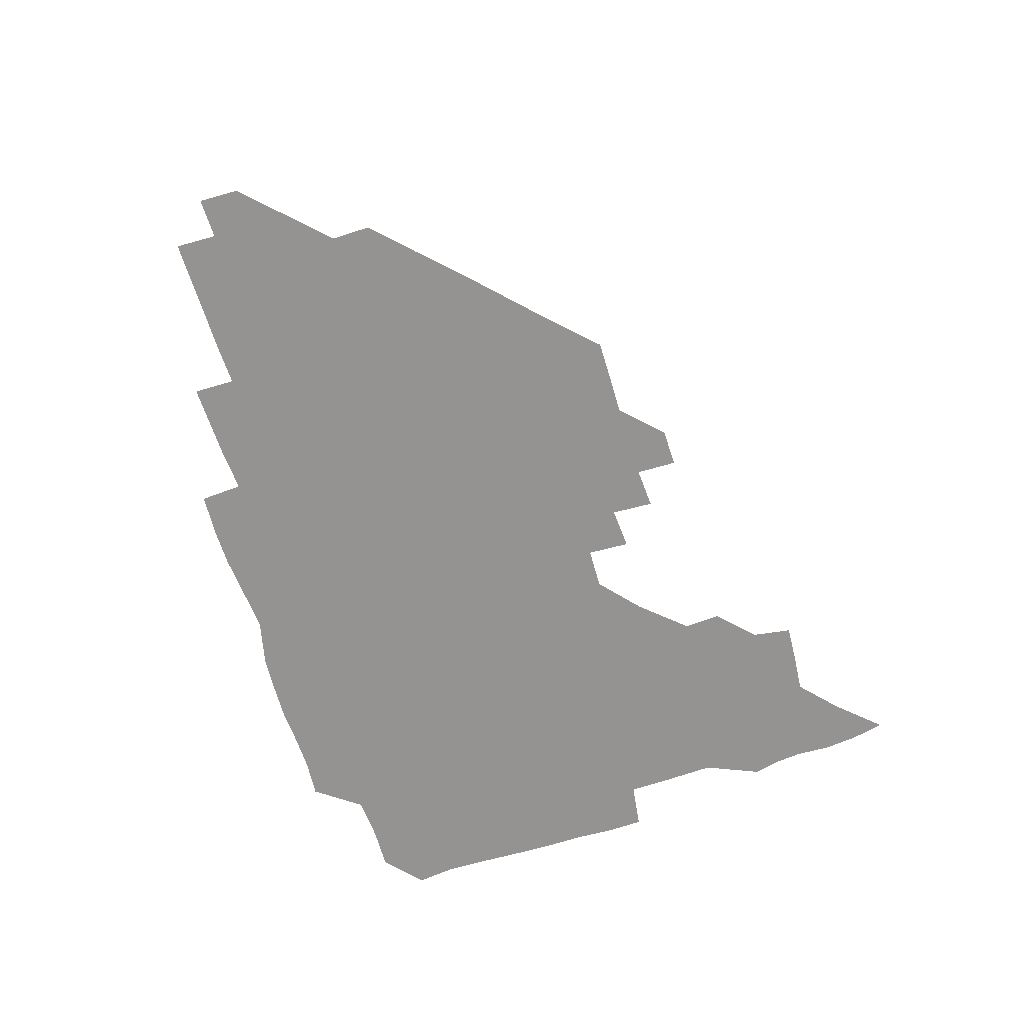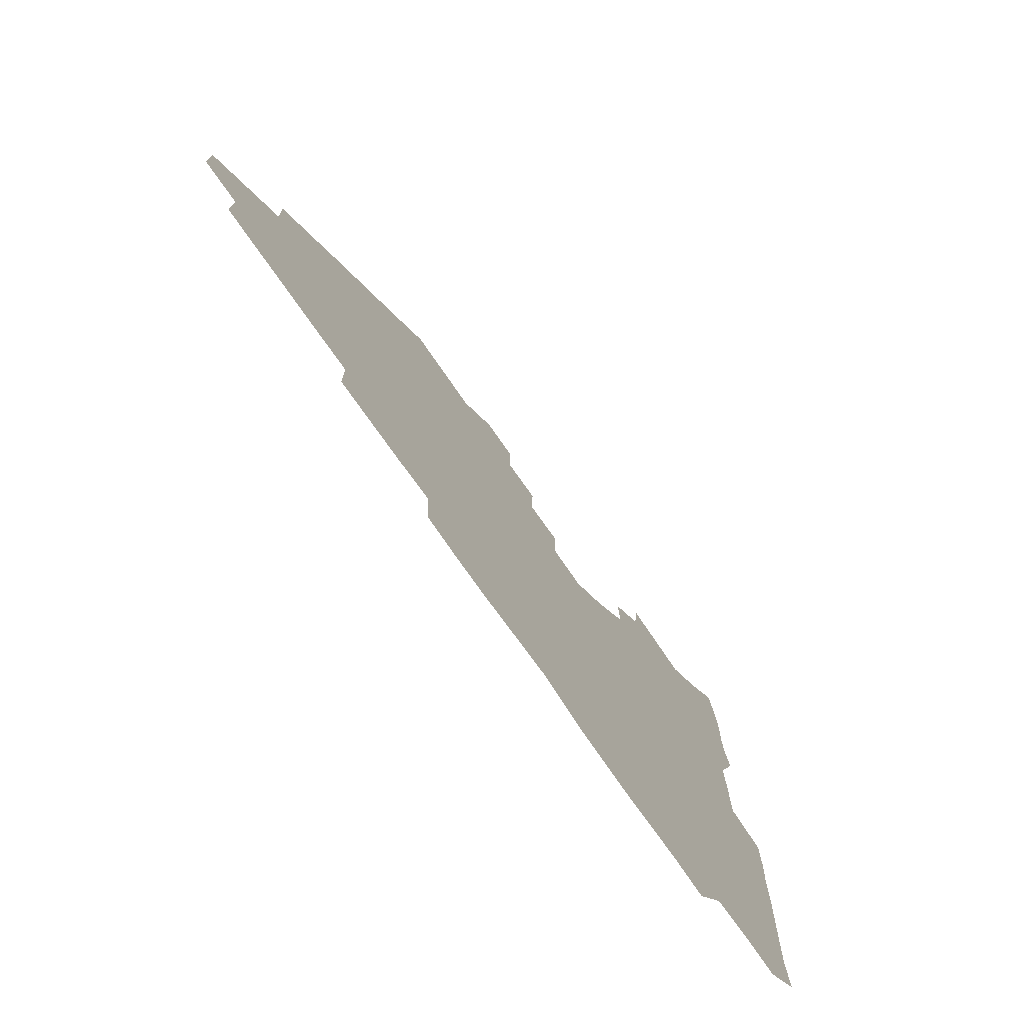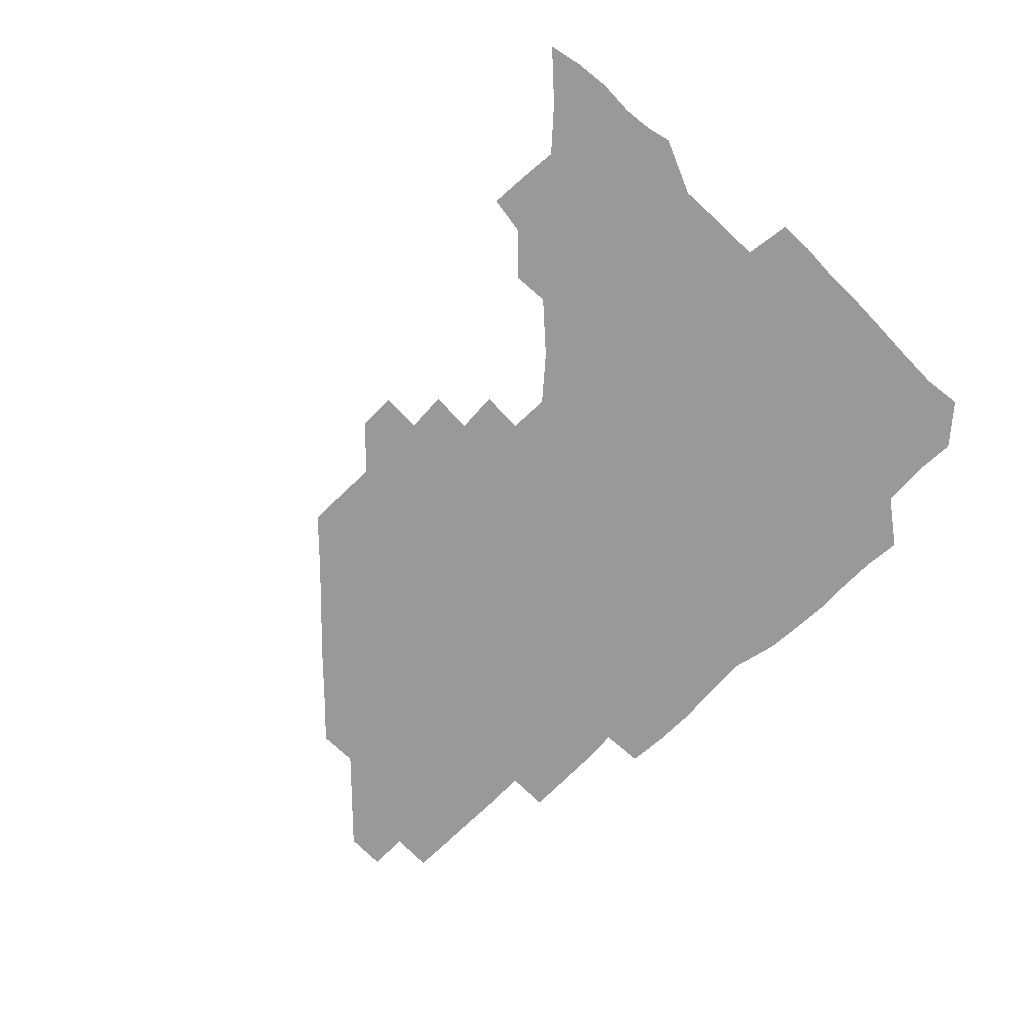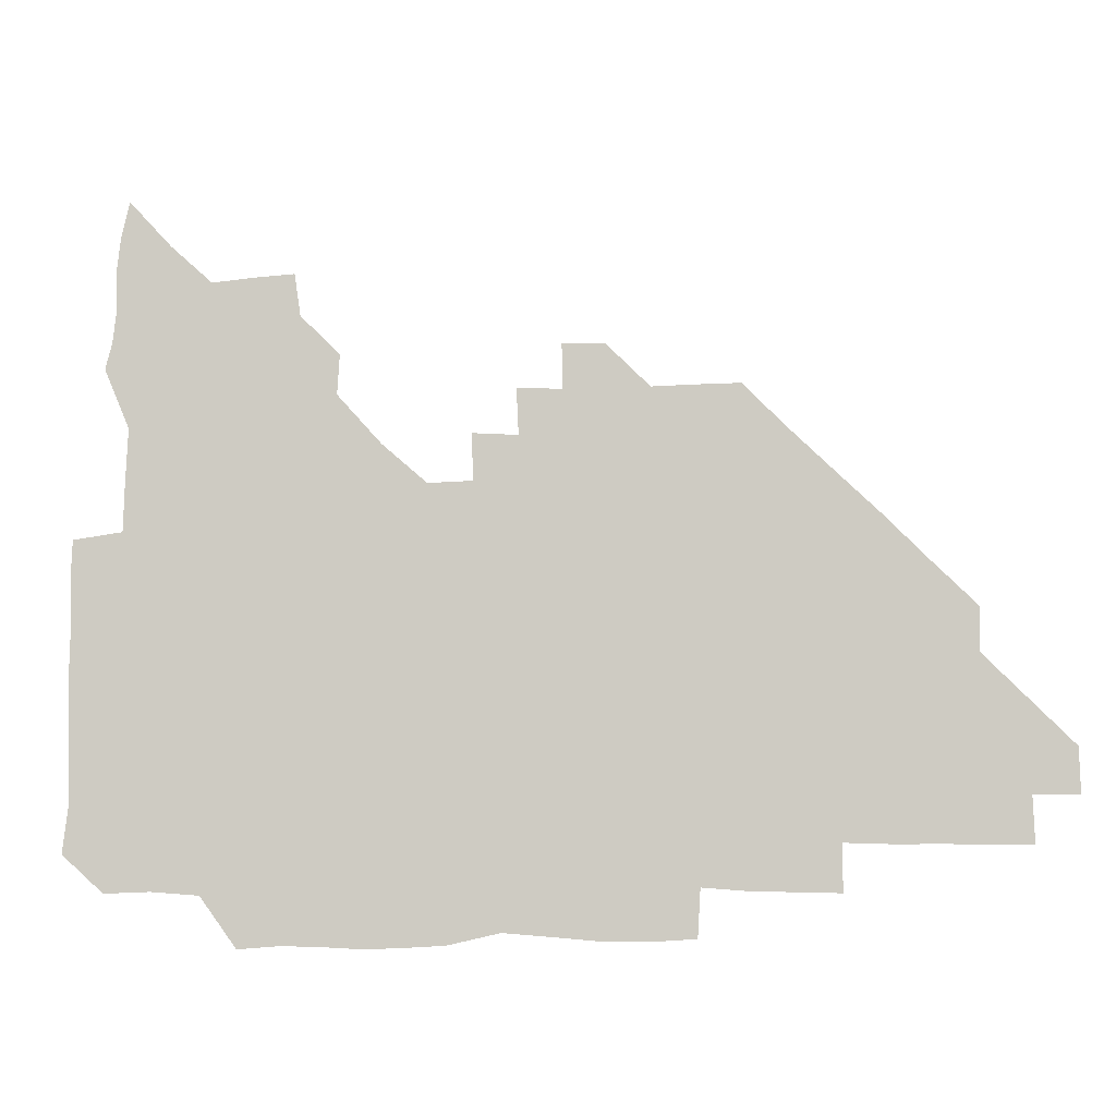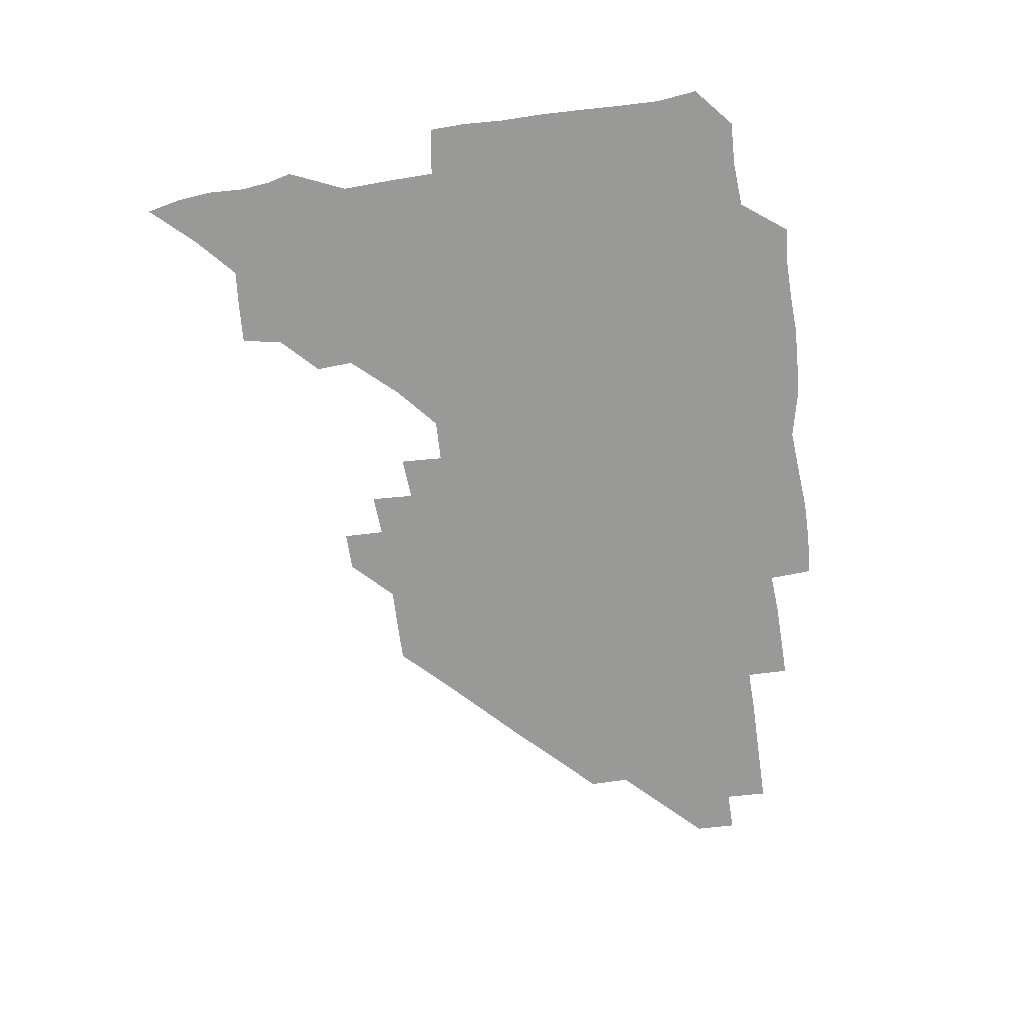
<metadata>
{"format":"obj","ext":"obj","renderer":"f3d","projection":"perspective","resolution":1024,"background":"white","views":[{"elev":-66.8,"azim":107.3,"up":"+Z"},{"elev":-72.7,"azim":124.4,"up":"+Y"},{"elev":-68.8,"azim":-135.1,"up":"+Z"},{"elev":-8.7,"azim":7.8,"up":"+Y"},{"elev":-68.8,"azim":-82.1,"up":"+Z"}]}
</metadata>
<code>
v 268.2 193.2 0
v 270 208.3 0
v 269.7 223.5 0
v 269.2 239 0
v 268.8 254.7 0
v 269 270.6 0
v 268.4 285.5 0
v 268.8 298.9 0
v 282.8 180.3 0
v 286 196.1 0
v 286.7 211 0
v 287.2 226.1 0
v 286.8 240.9 0
v 286.2 255.8 0
v 287.2 271 0
v 287 285.9 0
v 286.1 301.2 0
v 286.6 319 0
v 287.3 336.7 0
v 278.4 357.7 0
v 280.7 366.7 0
v 281.9 377.6 0
v 281.4 391 0
v 282.8 403.9 0
v 285.6 416.5 0
v 298.7 180.8 0
v 301.5 196.5 0
v 302.7 212.1 0
v 302.6 226.8 0
v 301.9 241.3 0
v 301.9 256.2 0
v 303.2 271.4 0
v 302.9 286 0
v 302 300.7 0
v 301.9 315.7 0
v 303.4 330.9 0
v 304.6 347.3 0
v 302.5 362.7 0
v 298.8 377.1 0
v 299.9 388.8 0
v 300.6 400.1 0
v 315.6 179.6 0
v 316.8 196.7 0
v 316.9 211.7 0
v 316.7 226.5 0
v 316.6 241.3 0
v 316.5 256.1 0
v 317.7 271.4 0
v 317.7 286.1 0
v 317.2 300.8 0
v 317.7 315.3 0
v 317.9 330 0
v 317.7 345.4 0
v 318.5 359.8 0
v 317.8 374 0
v 315.3 386.8 0
v 328.4 162.1 0
v 331.4 182 0
v 331.8 196.9 0
v 331.5 211.6 0
v 330.8 226 0
v 331.1 241 0
v 331 255.8 0
v 332.7 271.4 0
v 332.8 286.1 0
v 332.5 300.7 0
v 332.3 315.4 0
v 332.2 330.1 0
v 331.6 345.4 0
v 332.8 359.3 0
v 332.6 373.5 0
v 329.3 388 0
v 343 163.2 0
v 346 181.4 0
v 346.7 197 0
v 346.2 211.4 0
v 346.2 226.2 0
v 345.6 240.8 0
v 346.4 256.1 0
v 347.6 271.4 0
v 348.1 286 0
v 347.7 300.6 0
v 346.5 315.7 0
v 346.2 330.6 0
v 346 345.5 0
v 346.4 359.8 0
v 346.4 374 0
v 344.2 388.8 0
v 357.1 162.9 0
v 361.1 181.7 0
v 361.6 197.1 0
v 361.6 211.7 0
v 361.2 226.2 0
v 361.6 241.4 0
v 361.7 256.2 0
v 362.5 271.3 0
v 362.6 285.9 0
v 362.7 300.2 0
v 362 314.9 0
v 360.7 330.1 0
v 359.4 346.5 0
v 360.3 360.4 0
v 370.7 162.1 0
v 375.8 182.4 0
v 376.8 197.4 0
v 377.2 212.1 0
v 376.5 226.5 0
v 377.5 241.9 0
v 377.5 256.7 0
v 377.4 271.3 0
v 377.2 285.9 0
v 377.2 300.3 0
v 376.3 314.9 0
v 374.9 329.1 0
v 384.3 162.7 0
v 390.2 182.6 0
v 392.4 198.3 0
v 392.2 212.3 0
v 392.2 227 0
v 392.2 241.8 0
v 391.9 256.4 0
v 391.8 271.2 0
v 391.8 285.9 0
v 391.4 300.7 0
v 390.6 315.5 0
v 397.9 163.4 0
v 405.6 183.4 0
v 407.3 198.2 0
v 407.1 212.2 0
v 407 226.9 0
v 406.6 241.4 0
v 406.6 256.3 0
v 406.3 271 0
v 407 285.7 0
v 406.3 300.9 0
v 406.1 315.8 0
v 405.4 332 0
v 416 167.5 0
v 421.1 183.4 0
v 421.7 197.4 0
v 421.7 211.9 0
v 422 226.8 0
v 421.4 241.3 0
v 421.6 256.3 0
v 421.5 271.1 0
v 421.3 286.1 0
v 421.3 301 0
v 421 316.1 0
v 421.2 330.9 0
v 420.5 347 0
v 432.9 166.1 0
v 436.1 182.7 0
v 436.4 197 0
v 436.5 211.7 0
v 436.5 226.5 0
v 436.5 241.3 0
v 436.5 256.2 0
v 436.3 271.1 0
v 436.3 286 0
v 436.5 300.7 0
v 436.3 315.7 0
v 436.1 331.1 0
v 436 346 0
v 435.7 361.6 0
v 448.9 164.7 0
v 451 182.2 0
v 451.3 196.7 0
v 451.7 211.8 0
v 451.4 226.4 0
v 451.2 241.2 0
v 451.2 256.1 0
v 451.3 271 0
v 451.1 286 0
v 451.3 300.8 0
v 451.2 315.8 0
v 451.1 330.8 0
v 450.8 345.7 0
v 450.1 361.3 0
v 464.5 164.6 0
v 465.8 181.7 0
v 466.2 196.8 0
v 466.4 211.6 0
v 466.4 226.3 0
v 466.3 241.1 0
v 466.2 256.1 0
v 466.5 271 0
v 466.4 285.8 0
v 466.2 300.9 0
v 466.2 315.9 0
v 466.1 330.6 0
v 465.4 346 0
v 479.4 165.5 0
v 480.4 181.8 0
v 481.1 196.6 0
v 481.2 211.2 0
v 481.3 226.3 0
v 481.3 241.2 0
v 481.2 256.1 0
v 481.2 271 0
v 481.3 285.8 0
v 481.1 301.3 0
v 481.1 316 0
v 480.9 330.9 0
v 480.4 346.3 0
v 495.6 180.6 0
v 496 196.6 0
v 496.1 211.1 0
v 496.3 226.4 0
v 496.4 241.3 0
v 496.3 256.1 0
v 496.3 271 0
v 496.2 285.8 0
v 496 301.3 0
v 496 316 0
v 495.8 330.8 0
v 495.3 346.3 0
v 510.9 180.2 0
v 510.9 196.3 0
v 511.1 211.4 0
v 511.2 226.4 0
v 511.2 241.3 0
v 511.2 256.1 0
v 511.3 271 0
v 511.2 285.9 0
v 511 301.1 0
v 510.8 316 0
v 510.4 330.8 0
v 525.7 179.9 0
v 525.6 195.8 0
v 526 211 0
v 526.1 226.3 0
v 526.1 241.2 0
v 526.1 256.1 0
v 526.1 271 0
v 526 285.9 0
v 525.9 300.9 0
v 525.5 316.1 0
v 541.1 195.3 0
v 541 211.2 0
v 540.9 226.5 0
v 541 241.2 0
v 541.1 256 0
v 540.8 271 0
v 540.8 285.9 0
v 540.6 301.4 0
v 556.4 195.3 0
v 555.8 211.4 0
v 555.8 226.3 0
v 556 241.1 0
v 555.8 256.2 0
v 555.7 271.1 0
v 555.5 286.1 0
v 571.5 195.1 0
v 570.9 211 0
v 570.7 226.2 0
v 570.7 241.1 0
v 570.4 256.1 0
v 570.6 271.1 0
v 586.1 195.1 0
v 585.6 210.8 0
v 585.7 225.9 0
v 585.1 241.3 0
v 600.7 210.6 0
v 600.4 225.8 0
f 9 10 1
f 1 10 2
f 10 11 2
f 2 11 3
f 11 12 3
f 3 12 4
f 12 13 4
f 4 13 5
f 13 14 5
f 5 14 6
f 14 15 6
f 6 15 7
f 15 16 7
f 7 16 8
f 16 17 8
f 9 26 10
f 26 27 10
f 10 27 11
f 27 28 11
f 11 28 12
f 28 29 12
f 12 29 13
f 29 30 13
f 13 30 14
f 30 31 14
f 14 31 15
f 31 32 15
f 15 32 16
f 32 33 16
f 16 33 17
f 33 34 17
f 17 34 18
f 34 35 18
f 18 35 19
f 35 36 19
f 19 36 20
f 36 37 20
f 20 37 21
f 37 38 21
f 21 38 22
f 38 39 22
f 22 39 23
f 39 40 23
f 23 40 24
f 40 41 24
f 24 41 25
f 26 42 27
f 42 43 27
f 27 43 28
f 43 44 28
f 28 44 29
f 44 45 29
f 29 45 30
f 45 46 30
f 30 46 31
f 46 47 31
f 31 47 32
f 47 48 32
f 32 48 33
f 48 49 33
f 33 49 34
f 49 50 34
f 34 50 35
f 50 51 35
f 35 51 36
f 51 52 36
f 36 52 37
f 52 53 37
f 37 53 38
f 53 54 38
f 38 54 39
f 54 55 39
f 39 55 40
f 55 56 40
f 40 56 41
f 57 58 42
f 42 58 43
f 58 59 43
f 43 59 44
f 59 60 44
f 44 60 45
f 60 61 45
f 45 61 46
f 61 62 46
f 46 62 47
f 62 63 47
f 47 63 48
f 63 64 48
f 48 64 49
f 64 65 49
f 49 65 50
f 65 66 50
f 50 66 51
f 66 67 51
f 51 67 52
f 67 68 52
f 52 68 53
f 68 69 53
f 53 69 54
f 69 70 54
f 54 70 55
f 70 71 55
f 55 71 56
f 71 72 56
f 57 73 58
f 73 74 58
f 58 74 59
f 74 75 59
f 59 75 60
f 75 76 60
f 60 76 61
f 76 77 61
f 61 77 62
f 77 78 62
f 62 78 63
f 78 79 63
f 63 79 64
f 79 80 64
f 64 80 65
f 80 81 65
f 65 81 66
f 81 82 66
f 66 82 67
f 82 83 67
f 67 83 68
f 83 84 68
f 68 84 69
f 84 85 69
f 69 85 70
f 85 86 70
f 70 86 71
f 86 87 71
f 71 87 72
f 87 88 72
f 73 89 74
f 89 90 74
f 74 90 75
f 90 91 75
f 75 91 76
f 91 92 76
f 76 92 77
f 92 93 77
f 77 93 78
f 93 94 78
f 78 94 79
f 94 95 79
f 79 95 80
f 95 96 80
f 80 96 81
f 96 97 81
f 81 97 82
f 97 98 82
f 82 98 83
f 98 99 83
f 83 99 84
f 99 100 84
f 84 100 85
f 100 101 85
f 85 101 86
f 101 102 86
f 86 102 87
f 89 103 90
f 103 104 90
f 90 104 91
f 104 105 91
f 91 105 92
f 105 106 92
f 92 106 93
f 106 107 93
f 93 107 94
f 107 108 94
f 94 108 95
f 108 109 95
f 95 109 96
f 109 110 96
f 96 110 97
f 110 111 97
f 97 111 98
f 111 112 98
f 98 112 99
f 112 113 99
f 99 113 100
f 113 114 100
f 100 114 101
f 103 115 104
f 115 116 104
f 104 116 105
f 116 117 105
f 105 117 106
f 117 118 106
f 106 118 107
f 118 119 107
f 107 119 108
f 119 120 108
f 108 120 109
f 120 121 109
f 109 121 110
f 121 122 110
f 110 122 111
f 122 123 111
f 111 123 112
f 123 124 112
f 112 124 113
f 124 125 113
f 113 125 114
f 115 126 116
f 126 127 116
f 116 127 117
f 127 128 117
f 117 128 118
f 128 129 118
f 118 129 119
f 129 130 119
f 119 130 120
f 130 131 120
f 120 131 121
f 131 132 121
f 121 132 122
f 132 133 122
f 122 133 123
f 133 134 123
f 123 134 124
f 134 135 124
f 124 135 125
f 135 136 125
f 126 138 127
f 138 139 127
f 127 139 128
f 139 140 128
f 128 140 129
f 140 141 129
f 129 141 130
f 141 142 130
f 130 142 131
f 142 143 131
f 131 143 132
f 143 144 132
f 132 144 133
f 144 145 133
f 133 145 134
f 145 146 134
f 134 146 135
f 146 147 135
f 135 147 136
f 147 148 136
f 136 148 137
f 148 149 137
f 138 151 139
f 151 152 139
f 139 152 140
f 152 153 140
f 140 153 141
f 153 154 141
f 141 154 142
f 154 155 142
f 142 155 143
f 155 156 143
f 143 156 144
f 156 157 144
f 144 157 145
f 157 158 145
f 145 158 146
f 158 159 146
f 146 159 147
f 159 160 147
f 147 160 148
f 160 161 148
f 148 161 149
f 161 162 149
f 149 162 150
f 162 163 150
f 151 165 152
f 165 166 152
f 152 166 153
f 166 167 153
f 153 167 154
f 167 168 154
f 154 168 155
f 168 169 155
f 155 169 156
f 169 170 156
f 156 170 157
f 170 171 157
f 157 171 158
f 171 172 158
f 158 172 159
f 172 173 159
f 159 173 160
f 173 174 160
f 160 174 161
f 174 175 161
f 161 175 162
f 175 176 162
f 162 176 163
f 176 177 163
f 163 177 164
f 177 178 164
f 165 179 166
f 179 180 166
f 166 180 167
f 180 181 167
f 167 181 168
f 181 182 168
f 168 182 169
f 182 183 169
f 169 183 170
f 183 184 170
f 170 184 171
f 184 185 171
f 171 185 172
f 185 186 172
f 172 186 173
f 186 187 173
f 173 187 174
f 187 188 174
f 174 188 175
f 188 189 175
f 175 189 176
f 189 190 176
f 176 190 177
f 190 191 177
f 177 191 178
f 179 192 180
f 192 193 180
f 180 193 181
f 193 194 181
f 181 194 182
f 194 195 182
f 182 195 183
f 195 196 183
f 183 196 184
f 196 197 184
f 184 197 185
f 197 198 185
f 185 198 186
f 198 199 186
f 186 199 187
f 199 200 187
f 187 200 188
f 200 201 188
f 188 201 189
f 201 202 189
f 189 202 190
f 202 203 190
f 190 203 191
f 203 204 191
f 193 205 194
f 205 206 194
f 194 206 195
f 206 207 195
f 195 207 196
f 207 208 196
f 196 208 197
f 208 209 197
f 197 209 198
f 209 210 198
f 198 210 199
f 210 211 199
f 199 211 200
f 211 212 200
f 200 212 201
f 212 213 201
f 201 213 202
f 213 214 202
f 202 214 203
f 214 215 203
f 203 215 204
f 215 216 204
f 205 217 206
f 217 218 206
f 206 218 207
f 218 219 207
f 207 219 208
f 219 220 208
f 208 220 209
f 220 221 209
f 209 221 210
f 221 222 210
f 210 222 211
f 222 223 211
f 211 223 212
f 223 224 212
f 212 224 213
f 224 225 213
f 213 225 214
f 225 226 214
f 214 226 215
f 226 227 215
f 215 227 216
f 217 228 218
f 228 229 218
f 218 229 219
f 229 230 219
f 219 230 220
f 230 231 220
f 220 231 221
f 231 232 221
f 221 232 222
f 232 233 222
f 222 233 223
f 233 234 223
f 223 234 224
f 234 235 224
f 224 235 225
f 235 236 225
f 225 236 226
f 236 237 226
f 226 237 227
f 229 238 230
f 238 239 230
f 230 239 231
f 239 240 231
f 231 240 232
f 240 241 232
f 232 241 233
f 241 242 233
f 233 242 234
f 242 243 234
f 234 243 235
f 243 244 235
f 235 244 236
f 244 245 236
f 236 245 237
f 238 246 239
f 246 247 239
f 239 247 240
f 247 248 240
f 240 248 241
f 248 249 241
f 241 249 242
f 249 250 242
f 242 250 243
f 250 251 243
f 243 251 244
f 251 252 244
f 244 252 245
f 246 253 247
f 253 254 247
f 247 254 248
f 254 255 248
f 248 255 249
f 255 256 249
f 249 256 250
f 256 257 250
f 250 257 251
f 257 258 251
f 251 258 252
f 253 259 254
f 259 260 254
f 254 260 255
f 260 261 255
f 255 261 256
f 261 262 256
f 256 262 257
f 260 263 261
f 263 264 261
f 261 264 262

</code>
